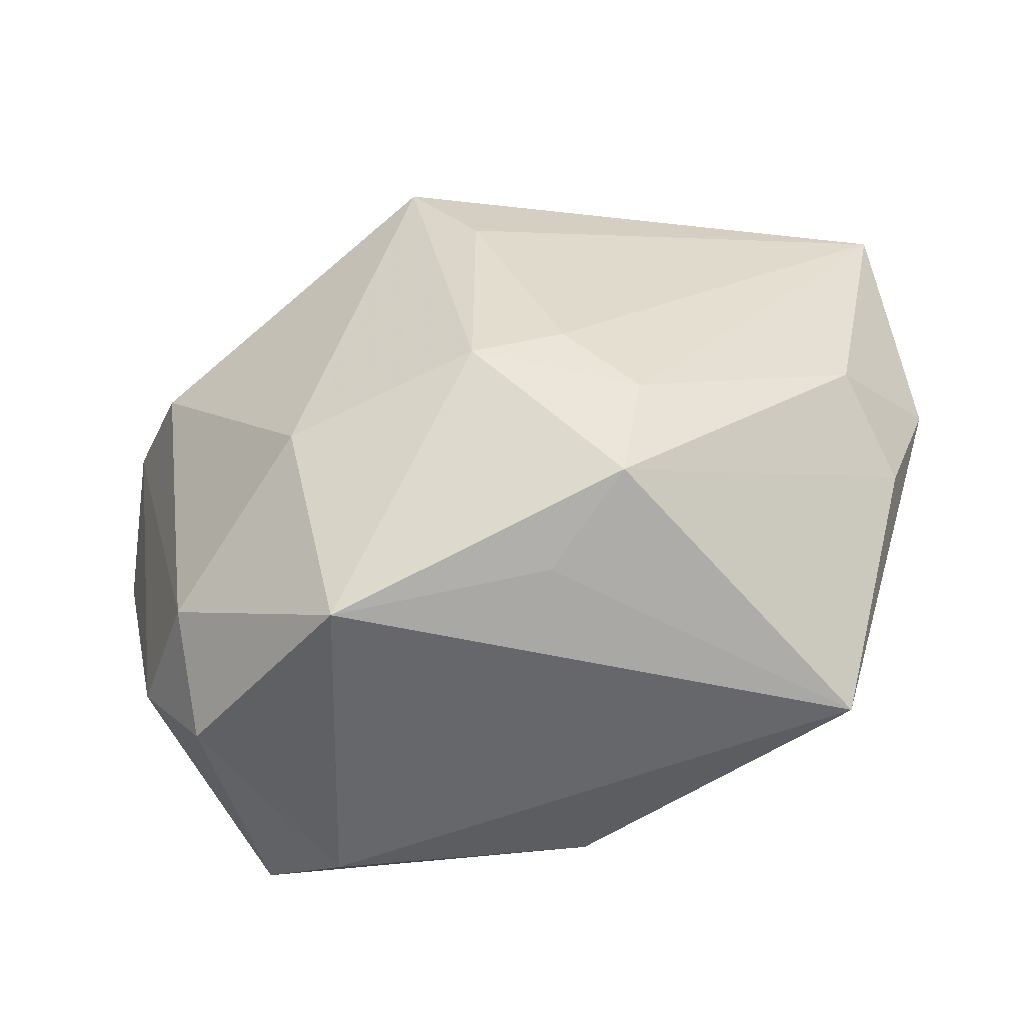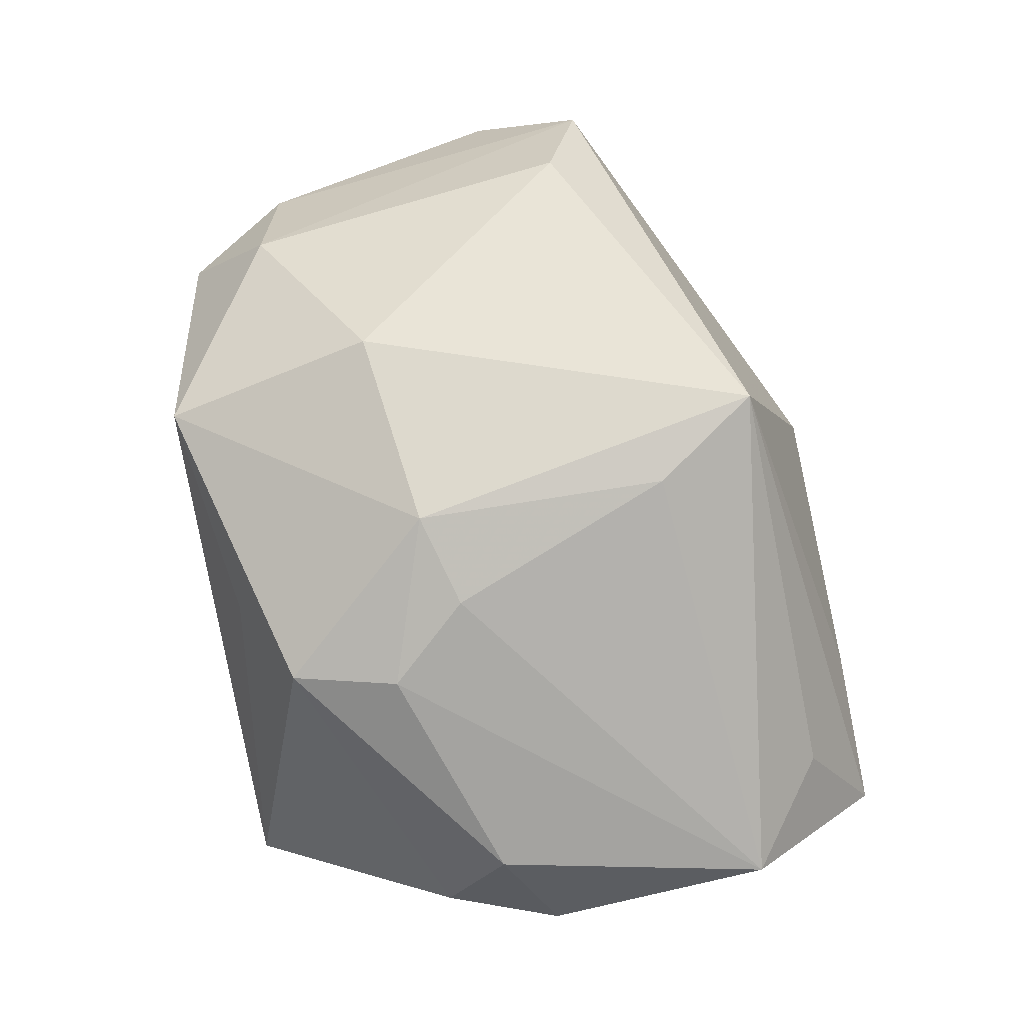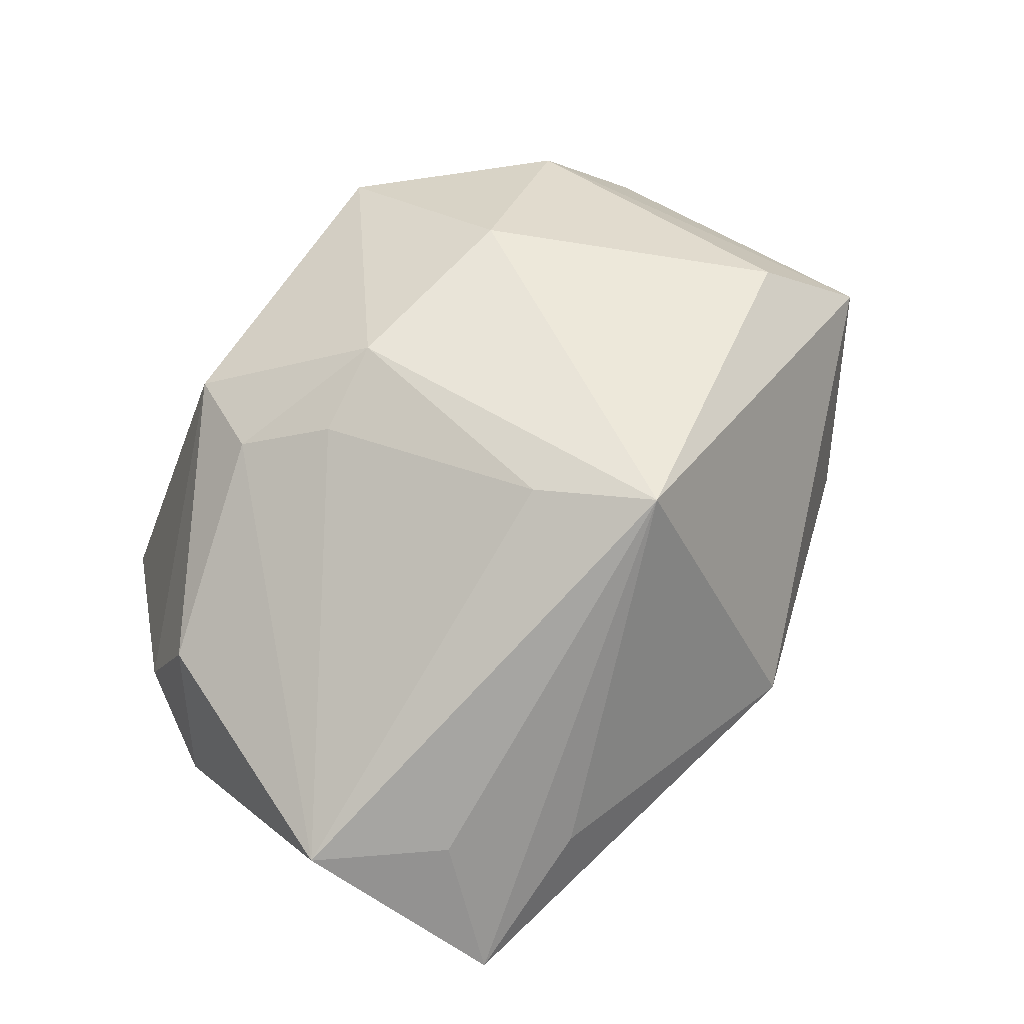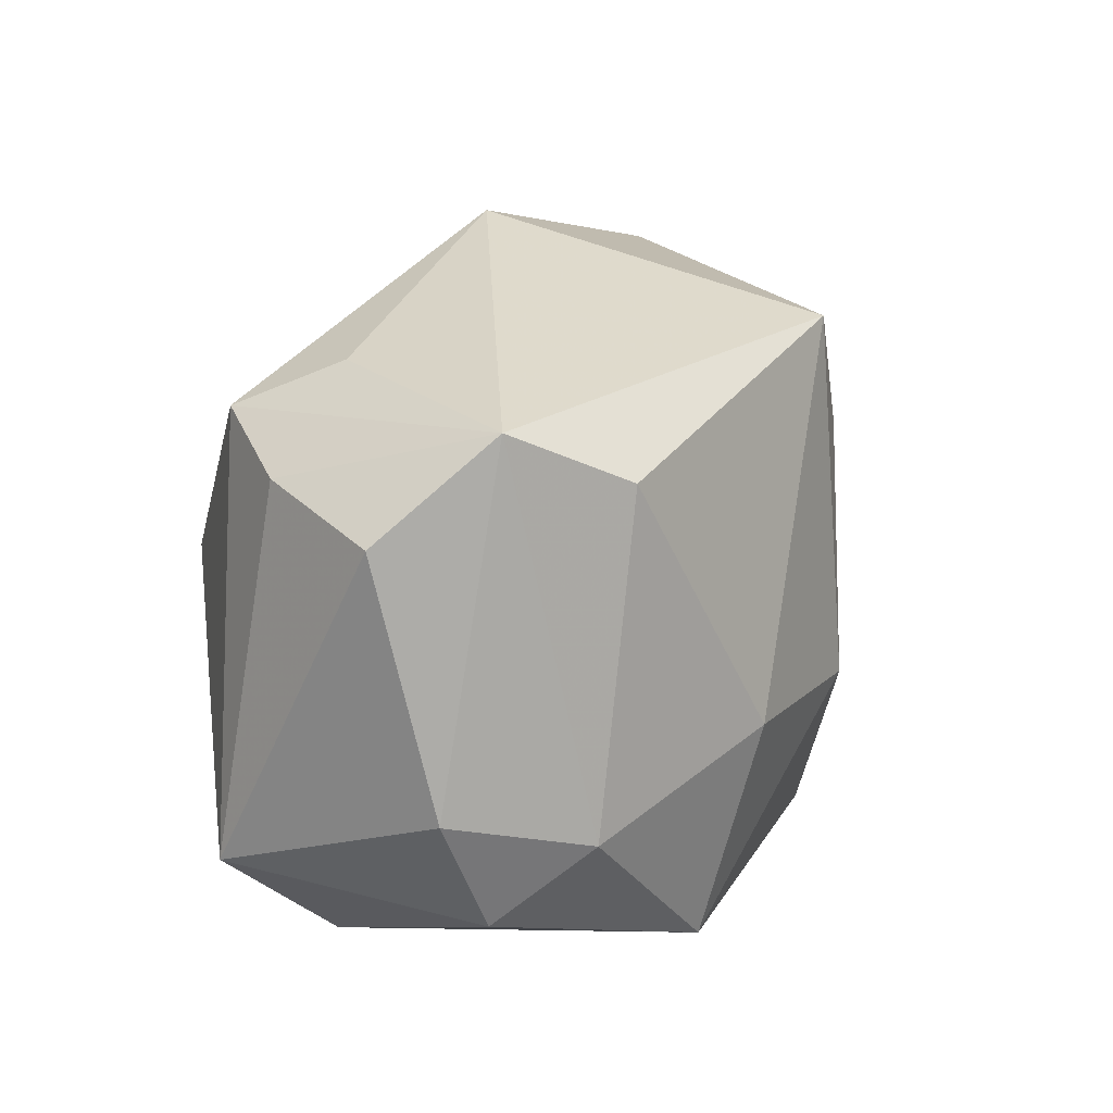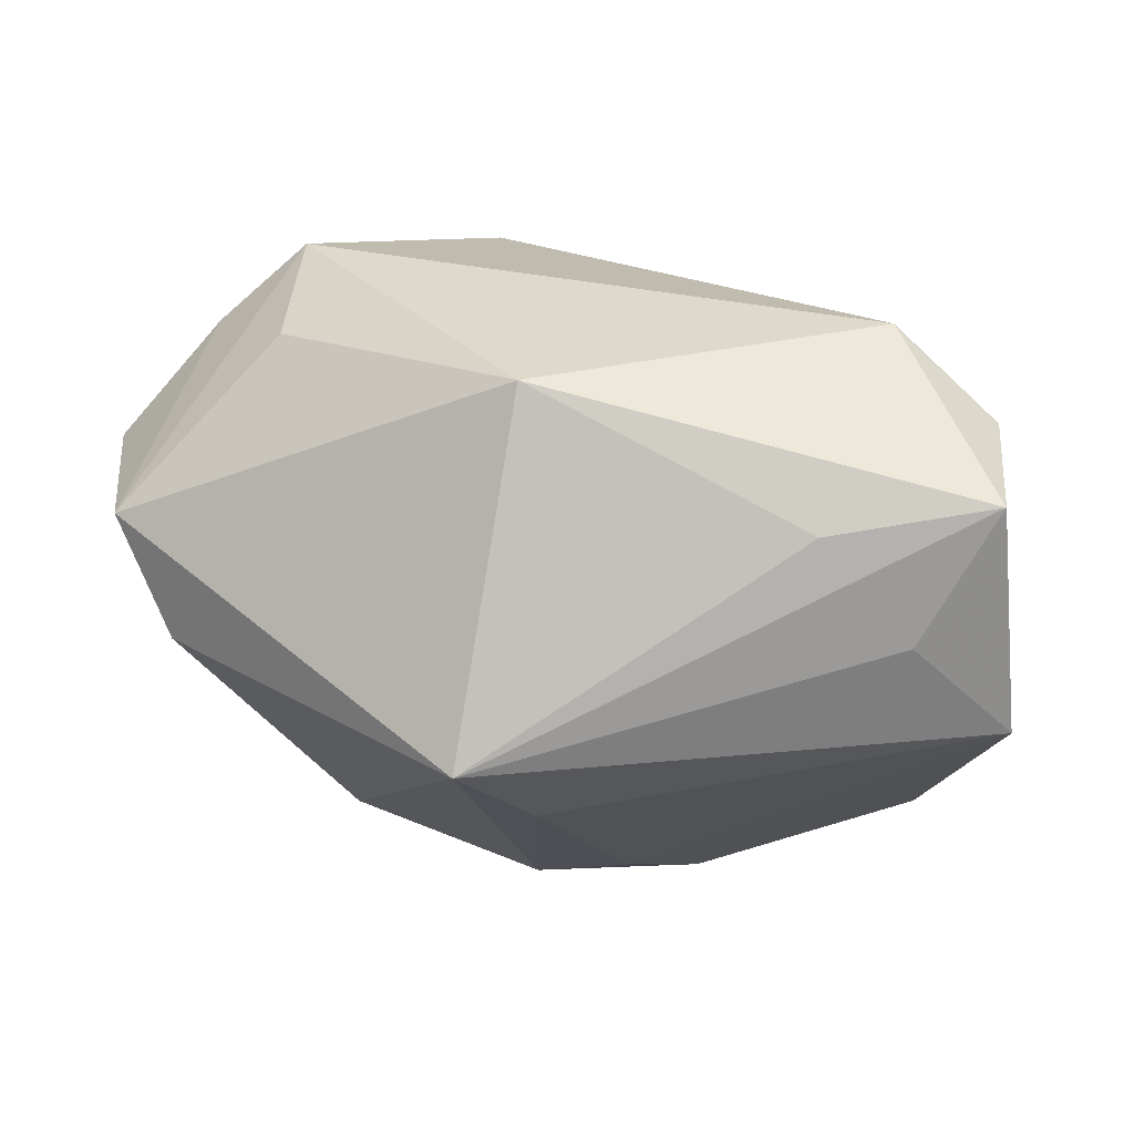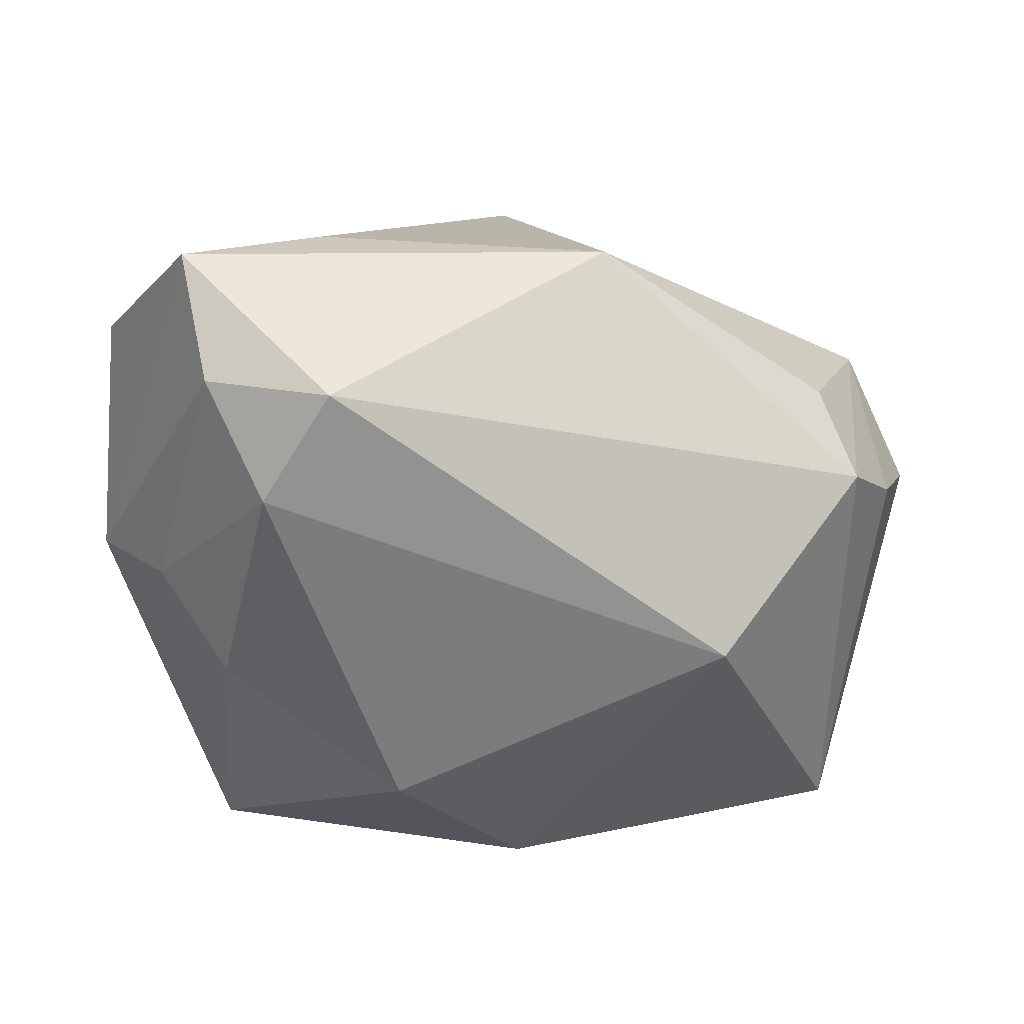
<metadata>
{"format":"obj","ext":"obj","renderer":"f3d","projection":"perspective","resolution":1024,"background":"white","views":[{"elev":-52.7,"azim":28.7,"up":"+Y"},{"elev":67.4,"azim":80.5,"up":"+Z"},{"elev":53.1,"azim":137.3,"up":"+Z"},{"elev":4.2,"azim":-59.1,"up":"+Y"},{"elev":73.4,"azim":26.6,"up":"+Y"},{"elev":-58.9,"azim":175.3,"up":"+Z"}]}
</metadata>
<code>
v -0.02991 0.01969 -0.001862
v -0.0366 0.01382 0.01786
v 0.01015 -0.02759 0.01305
v 0.03434 0.001636 -0.01572
v 0.008873 0.01412 0.02543
v 0.04186 0.01917 0.00216
v 0.03782 -0.005924 0.005026
v -0.0331 0.01579 -0.01179
v -0.009387 -0.01172 0.02742
v 0.02219 -0.0135 0.01808
v 0.03812 -0.01152 -0.004274
v 0.03141 0.0268 0.001513
v -0.00795 -0.03108 0.02033
v 0.002366 0.02369 0.02731
v 0.01955 -0.02315 0.0168
v 0.009481 -0.01614 -0.02528
v -0.04253 0.004635 0.008948
v 0.02377 0.0163 -0.02528
v 0.0208 0.03255 -0.001801
v 0.03317 0.03359 -0.01047
v -0.00667 0.03359 -0.002674
v -0.03533 -0.02312 -0.01166
v -0.03563 -0.01815 0.01122
v 0.02738 -0.02984 -0.0131
v -0.02405 -0.03071 -0.007393
v 0.02979 0.02553 -0.02
v 0.02726 -0.005627 -0.02115
v -0.02849 -0.02759 0.01132
v -0.02565 -0.0204 0.02026
v 0.009159 -0.009081 0.0261
v -0.02756 0.009688 0.02491
v 0.01668 -0.006466 0.02222
v -0.02067 0.002685 -0.02528
v -0.003303 -0.02761 -0.01923
v 0.01822 0.02696 -0.02369
v -0.03834 0.009859 -0.003545
v 0.04126 -0.001009 -0.006561
f 22 25 28
f 14 21 2
f 16 27 24
f 6 7 37
f 37 20 6
f 5 6 14
f 14 6 12
f 12 20 14
f 6 20 12
f 19 21 14
f 14 20 19
f 19 20 21
f 21 20 35
f 14 2 31
f 25 22 34
f 24 25 34
f 34 16 24
f 34 22 33
f 33 16 34
f 24 27 4
f 4 37 24
f 24 37 11
f 11 37 7
f 11 15 24
f 7 15 11
f 24 15 3
f 6 5 32
f 14 31 9
f 2 17 23
f 23 22 28
f 23 17 22
f 21 35 8
f 8 35 33
f 33 22 8
f 20 37 26
f 37 4 26
f 26 35 20
f 10 15 7
f 10 7 6
f 6 32 10
f 28 25 13
f 13 3 15
f 13 25 24
f 24 3 13
f 15 10 30
f 30 10 32
f 30 13 15
f 9 13 30
f 30 32 5
f 30 5 14
f 14 9 30
f 29 9 31
f 29 31 2
f 2 23 29
f 29 23 28
f 28 13 29
f 29 13 9
f 1 2 21
f 21 8 1
f 1 8 2
f 36 17 2
f 2 8 36
f 22 17 36
f 36 8 22
f 18 4 27
f 18 26 4
f 35 26 18
f 27 16 18
f 18 16 33
f 33 35 18

</code>
